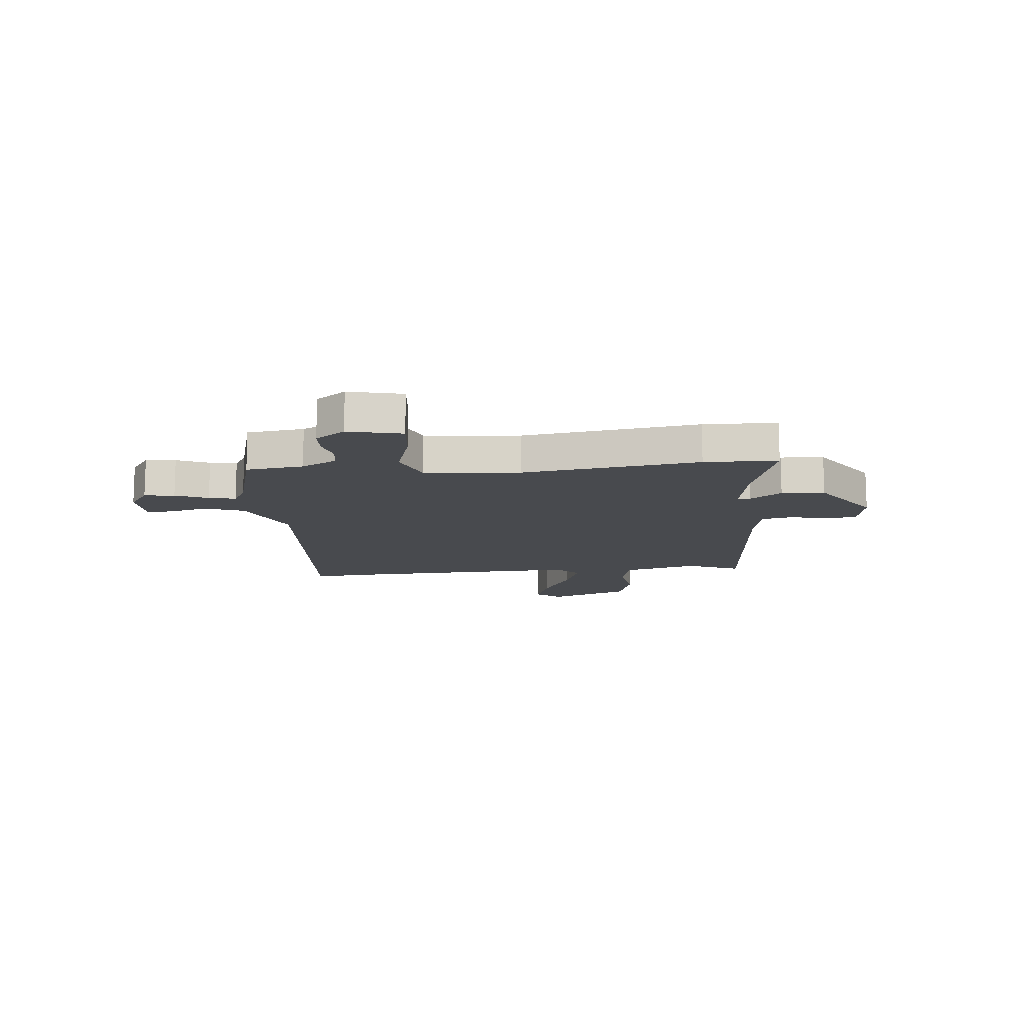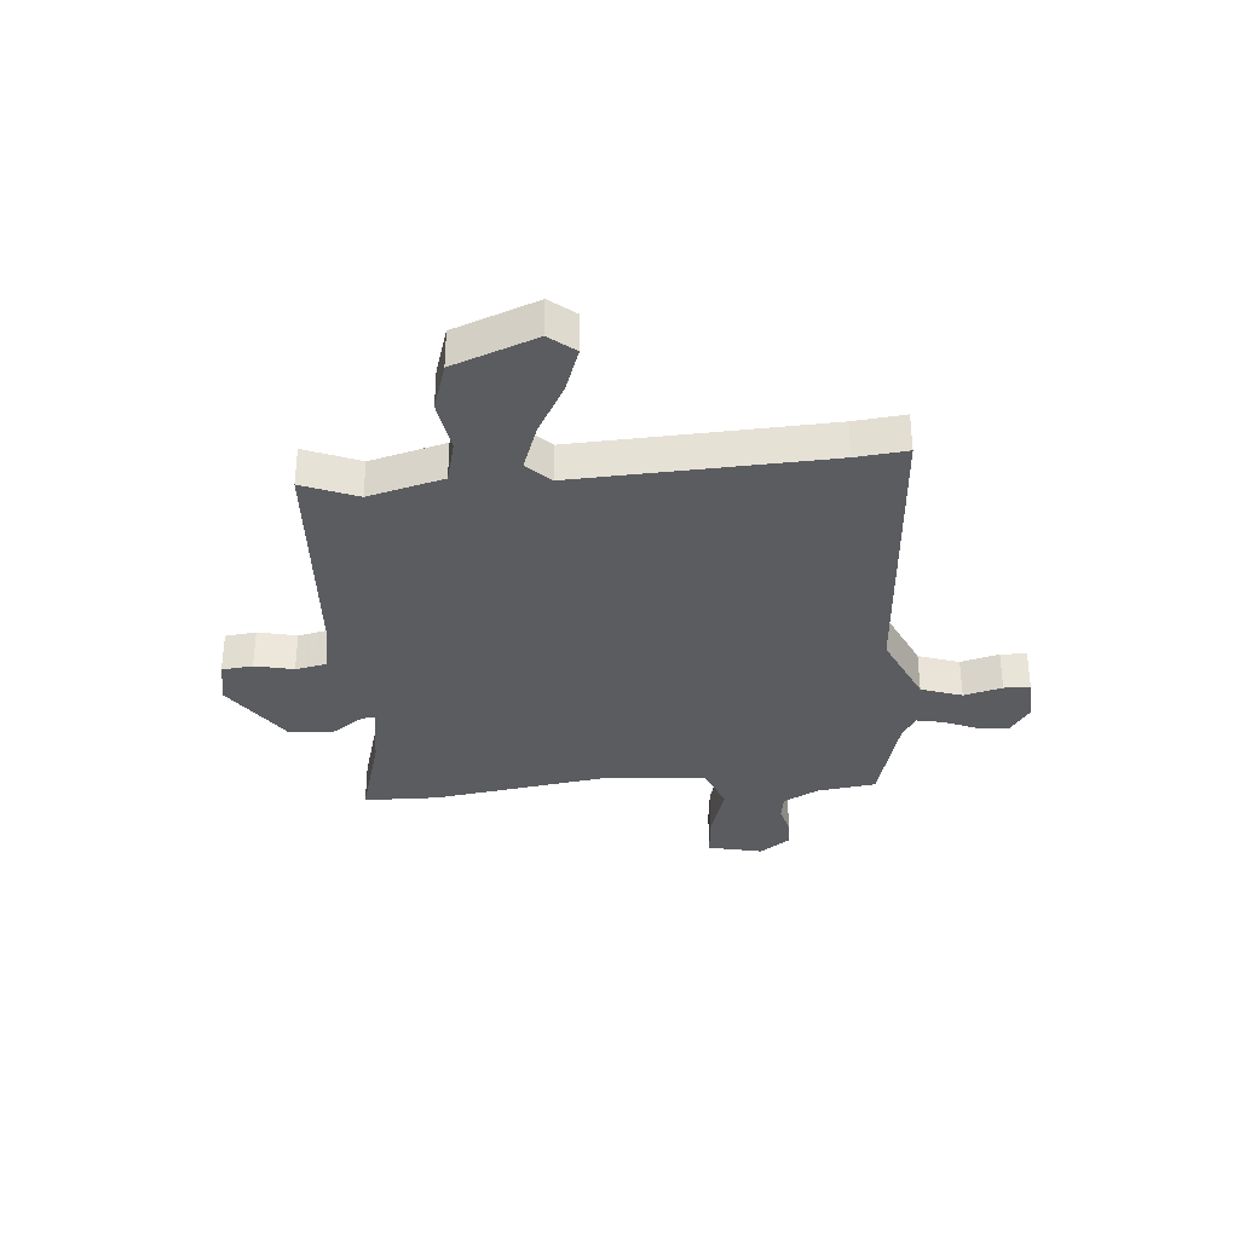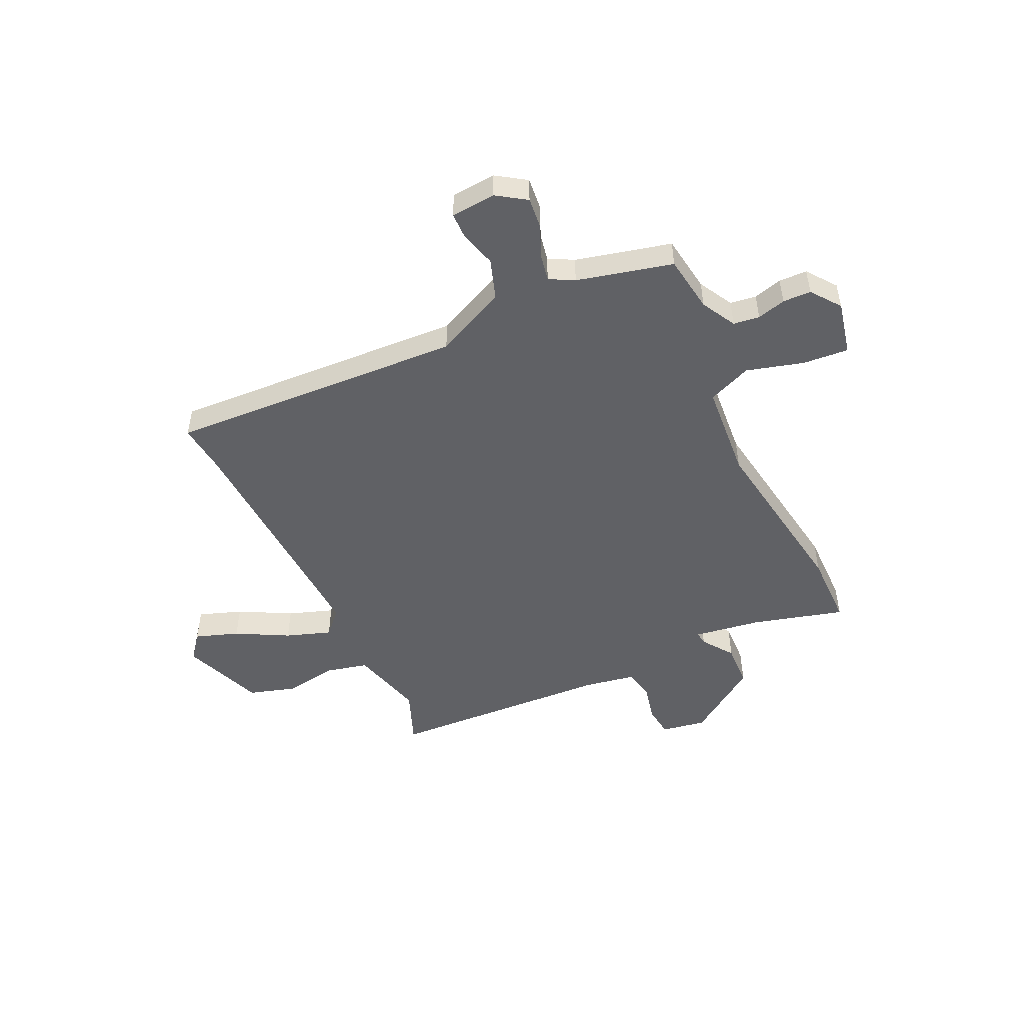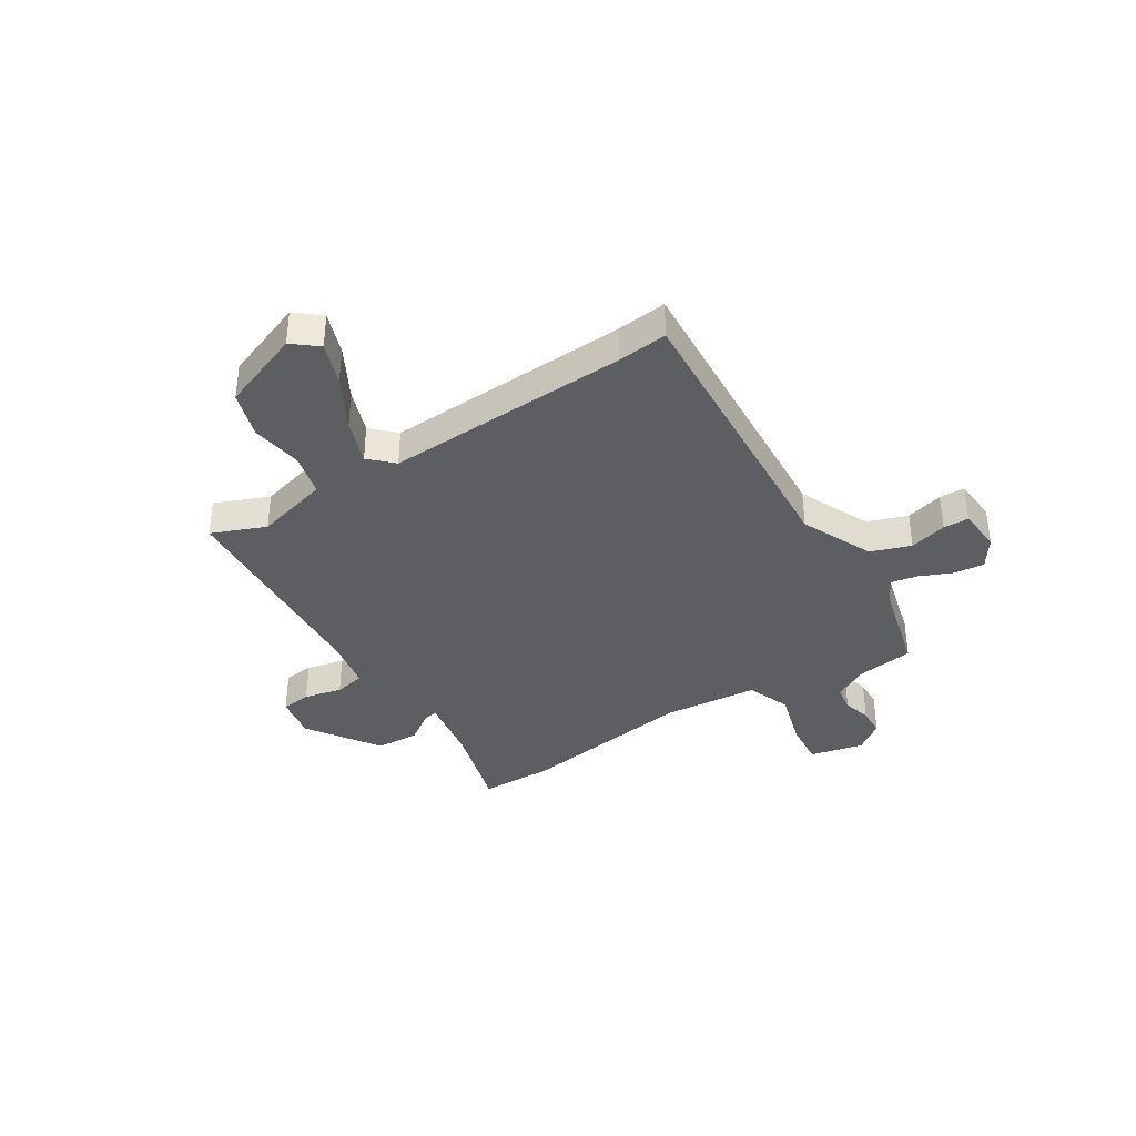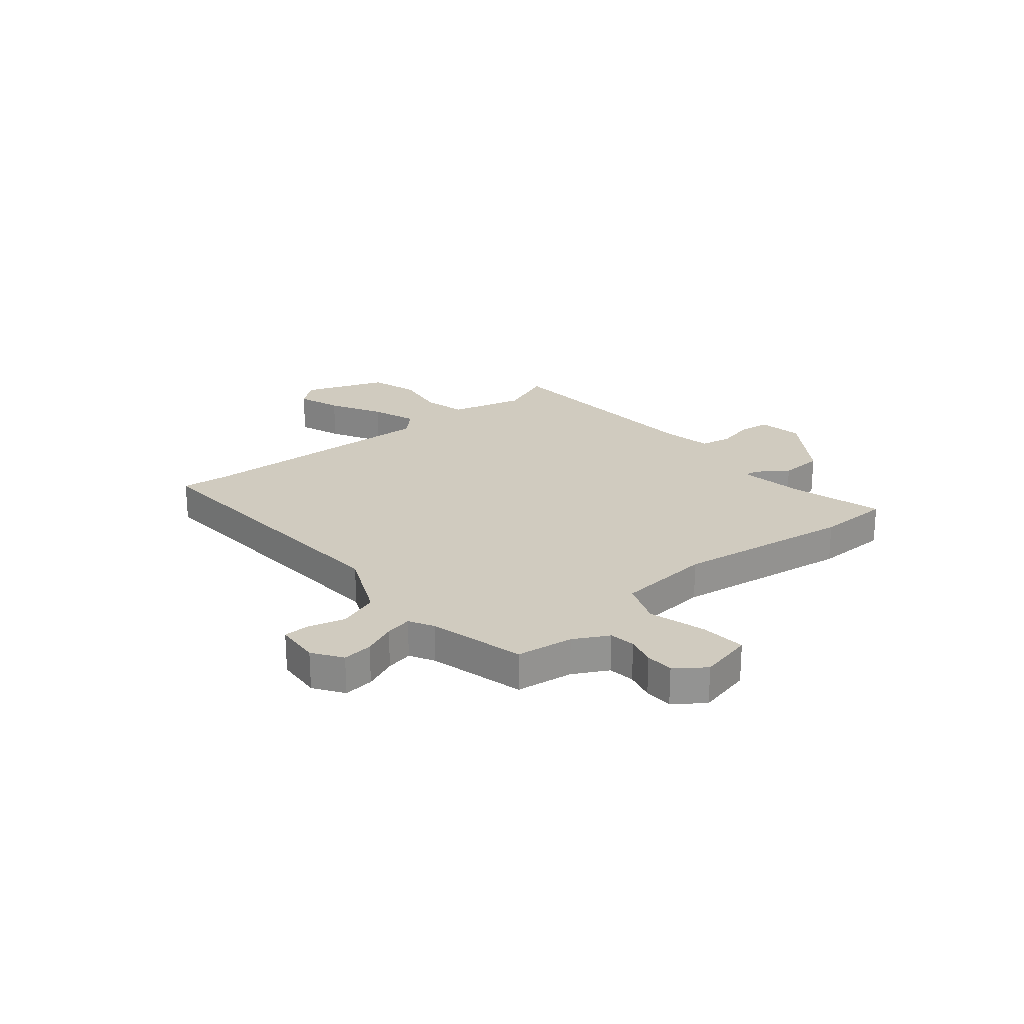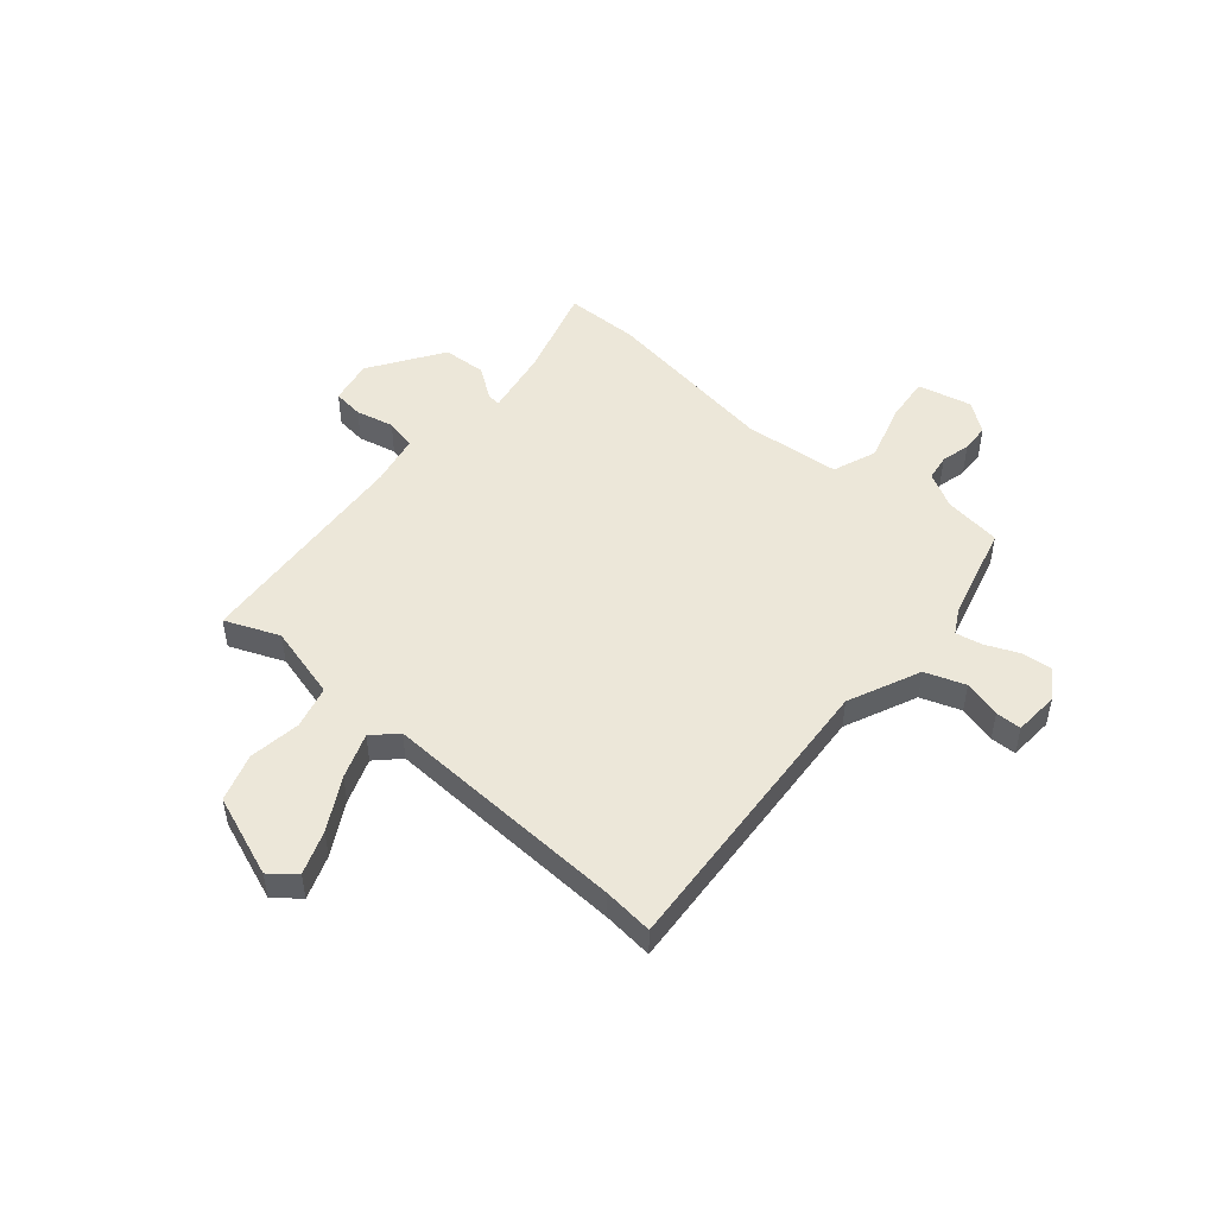
<metadata>
{"format":"obj","ext":"obj","renderer":"f3d","projection":"perspective","resolution":1024,"background":"white","views":[{"elev":-12.8,"azim":-84.9,"up":"+Y"},{"elev":-33.7,"azim":94.7,"up":"+Y"},{"elev":-50.1,"azim":-154.4,"up":"+Y"},{"elev":-37.4,"azim":122.2,"up":"+Y"},{"elev":23.7,"azim":-129.8,"up":"+Y"},{"elev":49.9,"azim":130.2,"up":"+Y"}]}
</metadata>
<code>
v -0.502 0.07 0.371
v -0.5 0.07 0.508
v -0.327 0.07 0.459
v -0.203 0.07 0.439
v -0.206 0.07 0.464
v -0.247 0.07 0.522
v -0.243 0.07 0.603
v -0.108 0.07 0.694
v -0.025 0.07 0.679
v -0.018 0.07 0.622
v -0.034 0.07 0.551
v -0.022 0.07 0.494
v 0.073 0.07 0.476
v 0.492 0.07 0.449
v 0.451 0.07 0.348
v 0.488 0.07 0.21
v 0.567 0.07 0.19
v 0.664 0.07 0.205
v 0.753 0.07 0.177
v 0.811 0.07 0.025
v 0.773 0.07 -0.022
v 0.692 0.07 0.007
v 0.595 0.07 0.06
v 0.511 0.07 0.09
v 0.469 0.07 0.047
v 0.49 0.07 -0.411
v 0.5 0.07 -0.505
v -0.055 0.07 -0.47
v -0.189 0.07 -0.531
v -0.215 0.07 -0.606
v -0.196 0.07 -0.676
v -0.197 0.07 -0.724
v -0.281 0.07 -0.73
v -0.336 0.07 -0.693
v -0.33 0.07 -0.636
v -0.304 0.07 -0.575
v -0.294 0.07 -0.525
v -0.34 0.07 -0.5
v -0.519 0.07 -0.454
v -0.534 0.07 -0.347
v -0.569 0.07 -0.282
v -0.618 0.07 -0.275
v -0.672 0.07 -0.289
v -0.725 0.07 -0.287
v -0.766 0.07 -0.232
v -0.743 0.07 -0.131
v -0.657 0.07 -0.139
v -0.551 0.07 -0.17
v -0.469 0.07 -0.138
v -0.453 0.07 0.041
v -0.502 0 0.371
v -0.5 0 0.508
v -0.327 0 0.459
v -0.203 0 0.439
v -0.206 0 0.464
v -0.247 0 0.522
v -0.243 0 0.603
v -0.108 0 0.694
v -0.025 0 0.679
v -0.018 0 0.622
v -0.034 0 0.551
v -0.022 0 0.494
v 0.073 0 0.476
v 0.492 0 0.449
v 0.451 0 0.348
v 0.488 0 0.21
v 0.567 0 0.19
v 0.664 0 0.205
v 0.753 0 0.177
v 0.811 0 0.025
v 0.773 0 -0.022
v 0.692 0 0.007
v 0.595 0 0.06
v 0.511 0 0.09
v 0.469 0 0.047
v 0.49 0 -0.411
v 0.5 0 -0.505
v -0.055 0 -0.47
v -0.189 0 -0.531
v -0.215 0 -0.606
v -0.196 0 -0.676
v -0.197 0 -0.724
v -0.281 0 -0.73
v -0.336 0 -0.693
v -0.33 0 -0.636
v -0.304 0 -0.575
v -0.294 0 -0.525
v -0.34 0 -0.5
v -0.519 0 -0.454
v -0.534 0 -0.347
v -0.569 0 -0.282
v -0.618 0 -0.275
v -0.672 0 -0.289
v -0.725 0 -0.287
v -0.766 0 -0.232
v -0.743 0 -0.131
v -0.657 0 -0.139
v -0.551 0 -0.17
v -0.469 0 -0.138
v -0.453 0 0.041
f 46 47 48
f 45 46 48
f 44 45 48
f 43 44 48
f 42 43 48
f 41 42 48 49
f 40 41 49
f 38 39 40 49
f 37 38 49 50
f 34 35 36
f 33 34 36
f 32 33 36
f 31 32 36
f 30 31 36
f 29 30 36 37
f 1 2 3
f 50 1 3
f 37 50 3
f 29 37 3
f 28 29 3
f 21 22 23
f 20 21 23
f 19 20 23
f 18 19 23
f 17 18 23
f 16 17 23 24
f 15 16 24 25
f 13 14 15
f 15 25 26
f 13 15 26
f 12 13 26
f 9 10 11
f 8 9 11
f 7 8 11
f 6 7 11
f 5 6 11
f 4 5 11 12
f 28 3 4
f 26 27 28
f 12 26 28
f 4 12 28
f 98 97 96
f 98 96 95
f 98 95 94
f 98 94 93
f 98 93 92
f 99 98 92 91
f 99 91 90
f 99 90 89 88
f 100 99 88 87
f 86 85 84
f 86 84 83
f 86 83 82
f 86 82 81
f 86 81 80
f 87 86 80 79
f 53 52 51
f 53 51 100
f 53 100 87
f 53 87 79
f 53 79 78
f 73 72 71
f 73 71 70
f 73 70 69
f 73 69 68
f 73 68 67
f 74 73 67 66
f 75 74 66 65
f 65 64 63
f 76 75 65
f 76 65 63
f 76 63 62
f 61 60 59
f 61 59 58
f 61 58 57
f 61 57 56
f 61 56 55
f 62 61 55 54
f 54 53 78
f 78 77 76
f 78 76 62
f 78 62 54
f 1 51 52 2
f 2 52 53 3
f 3 53 54 4
f 4 54 55 5
f 5 55 56 6
f 6 56 57 7
f 7 57 58 8
f 8 58 59 9
f 9 59 60 10
f 10 60 61 11
f 11 61 62 12
f 12 62 63 13
f 13 63 64 14
f 14 64 65 15
f 15 65 66 16
f 16 66 67 17
f 17 67 68 18
f 18 68 69 19
f 19 69 70 20
f 20 70 71 21
f 21 71 72 22
f 22 72 73 23
f 23 73 74 24
f 24 74 75 25
f 25 75 76 26
f 26 76 77 27
f 27 77 78 28
f 28 78 79 29
f 29 79 80 30
f 30 80 81 31
f 31 81 82 32
f 32 82 83 33
f 33 83 84 34
f 34 84 85 35
f 35 85 86 36
f 36 86 87 37
f 37 87 88 38
f 38 88 89 39
f 39 89 90 40
f 40 90 91 41
f 41 91 92 42
f 42 92 93 43
f 43 93 94 44
f 44 94 95 45
f 45 95 96 46
f 46 96 97 47
f 47 97 98 48
f 48 98 99 49
f 49 99 100 50
f 50 100 51 1

</code>
